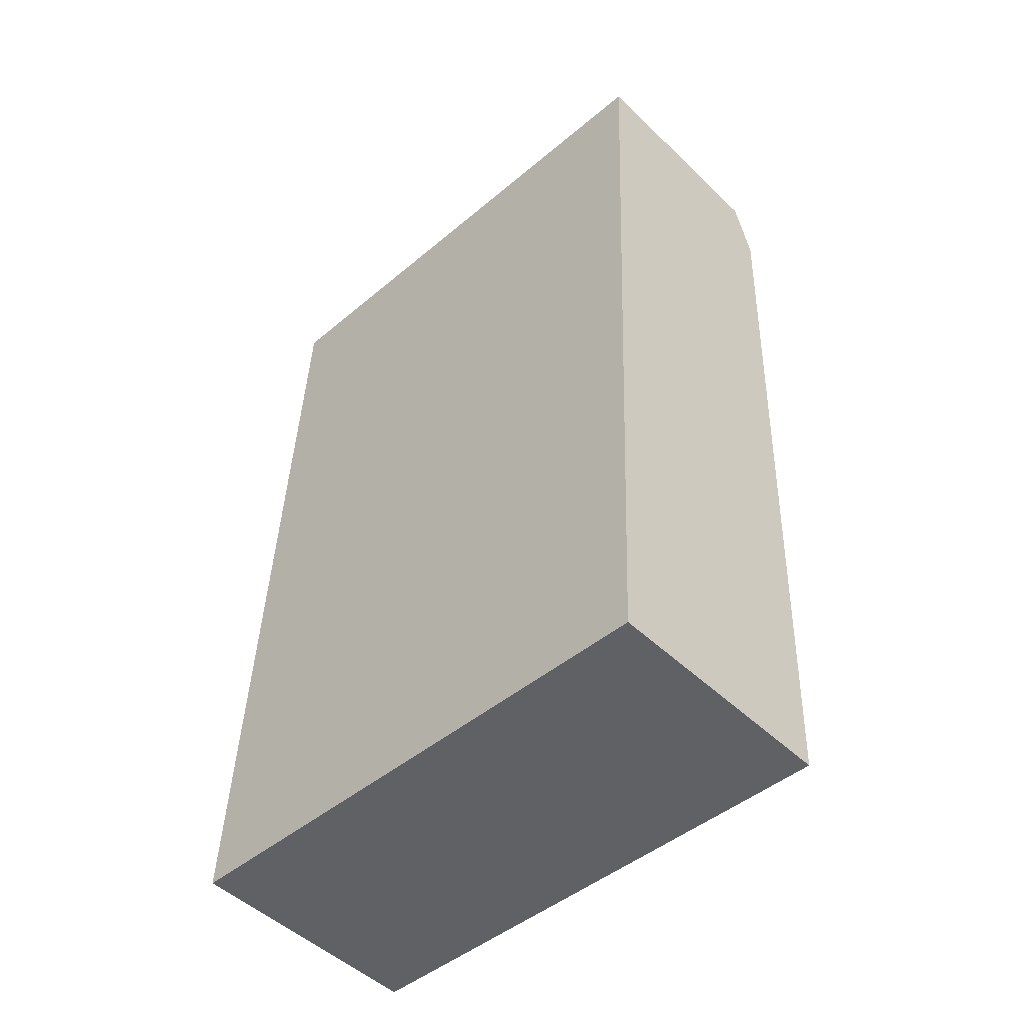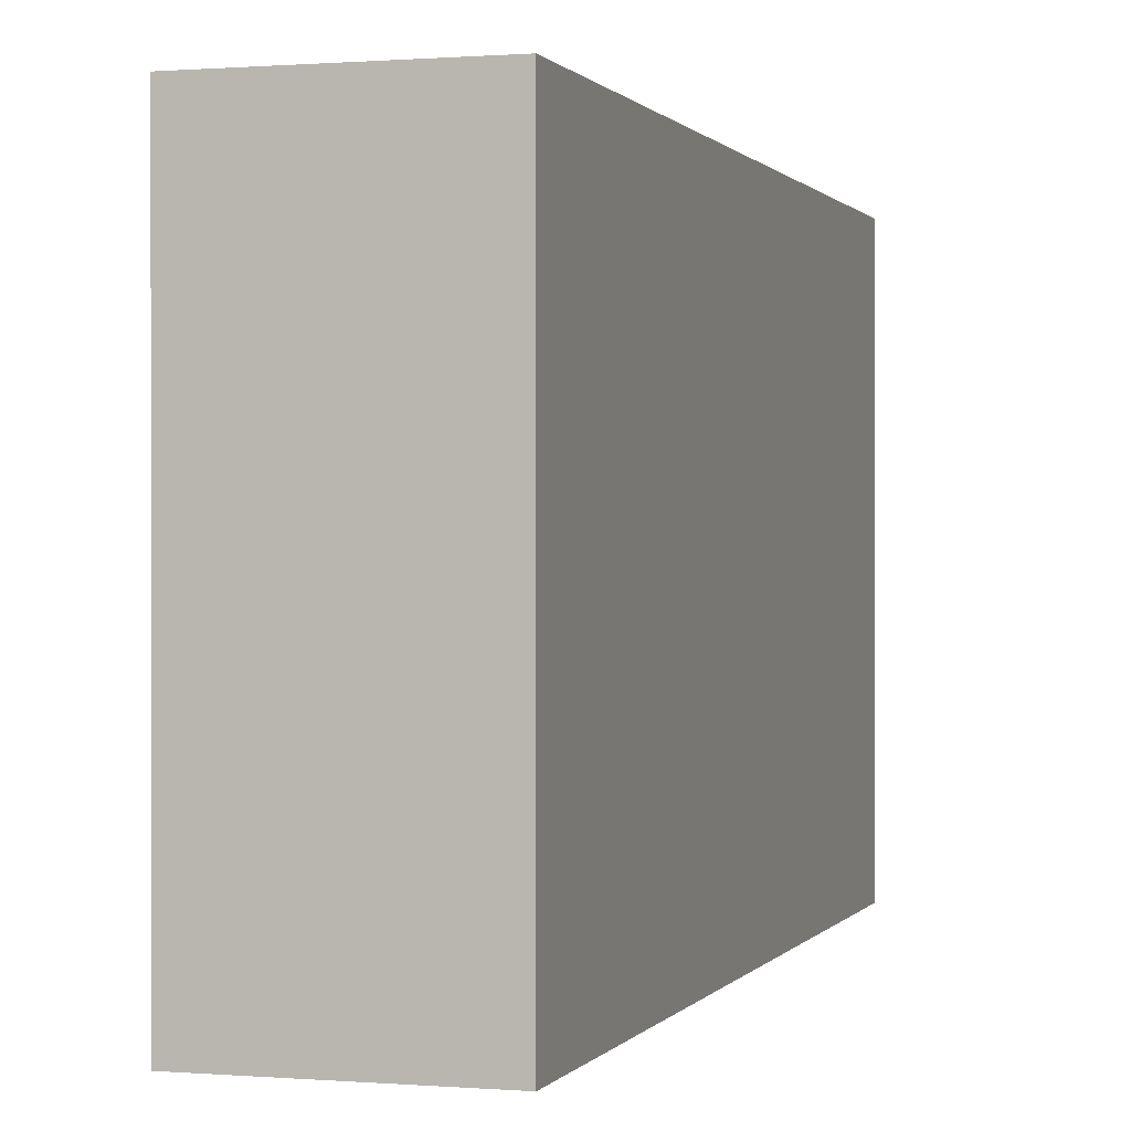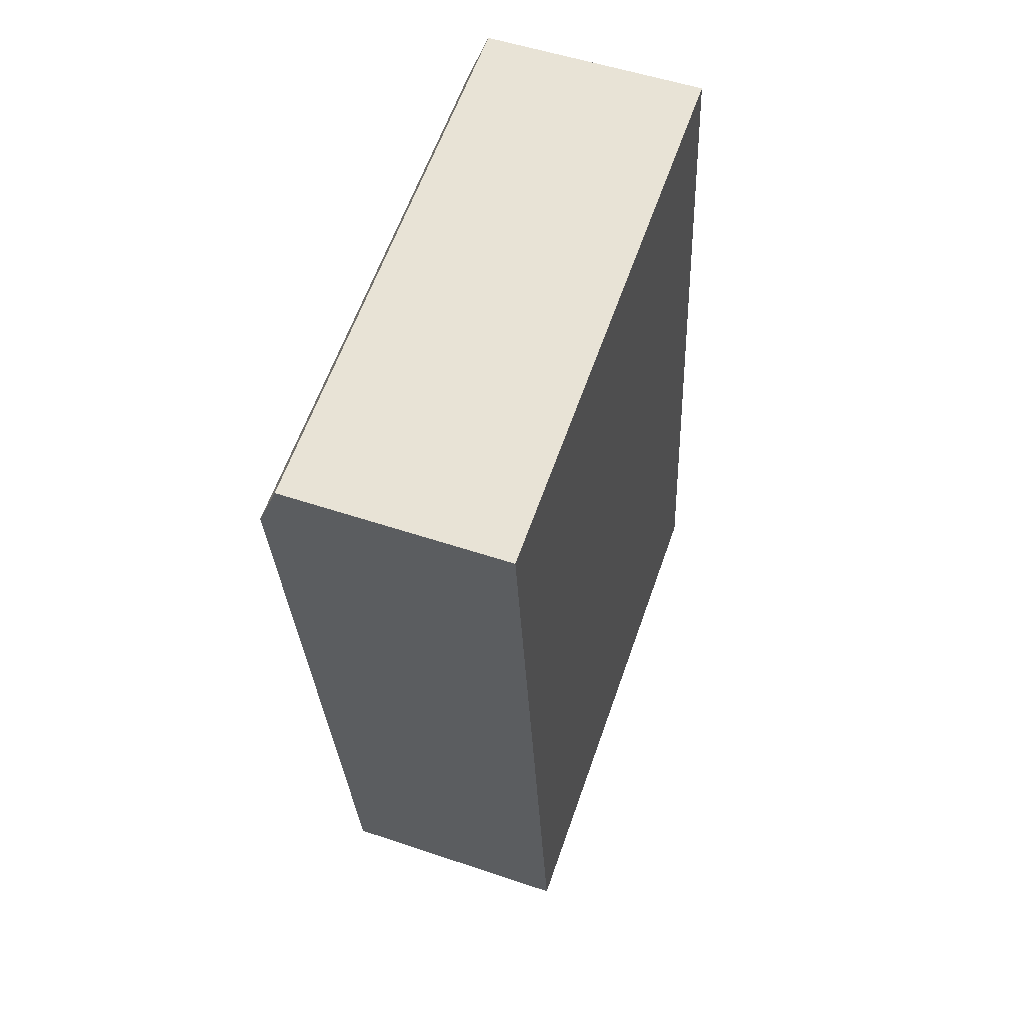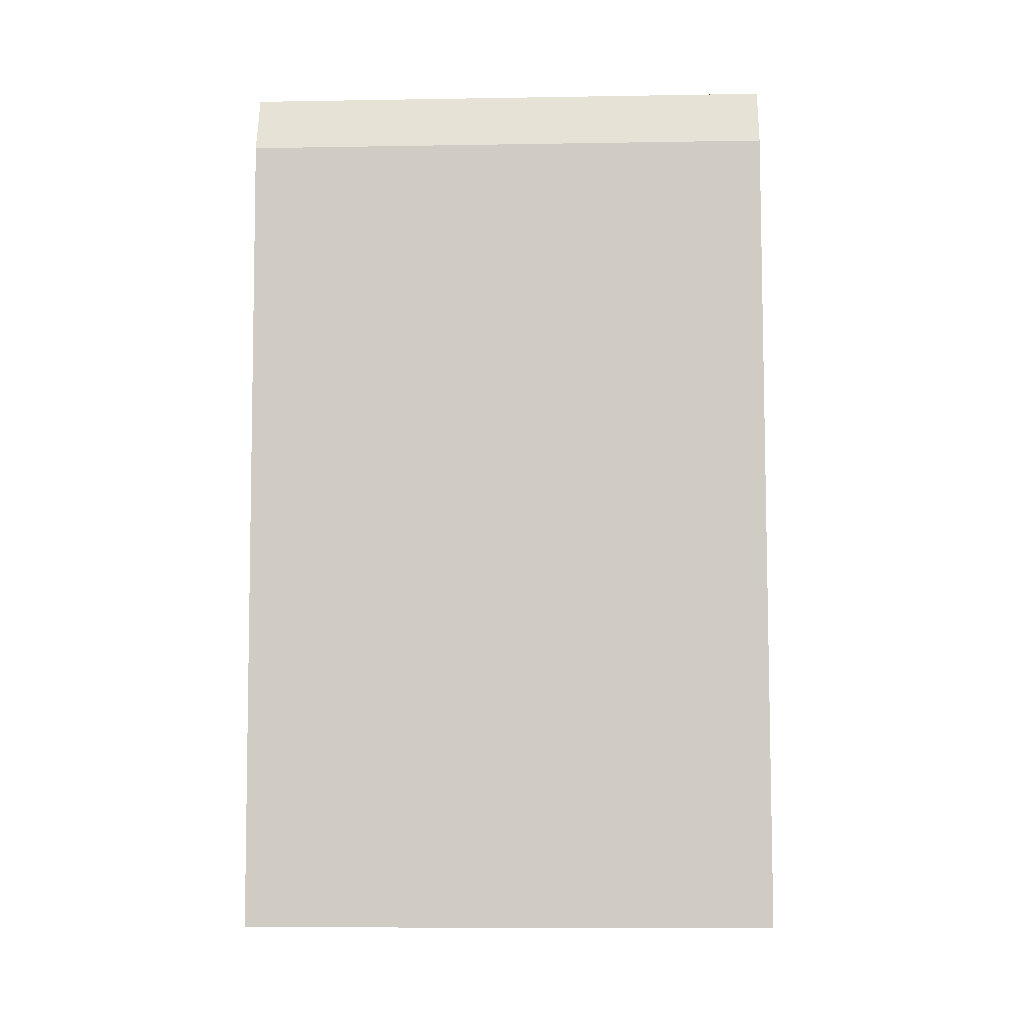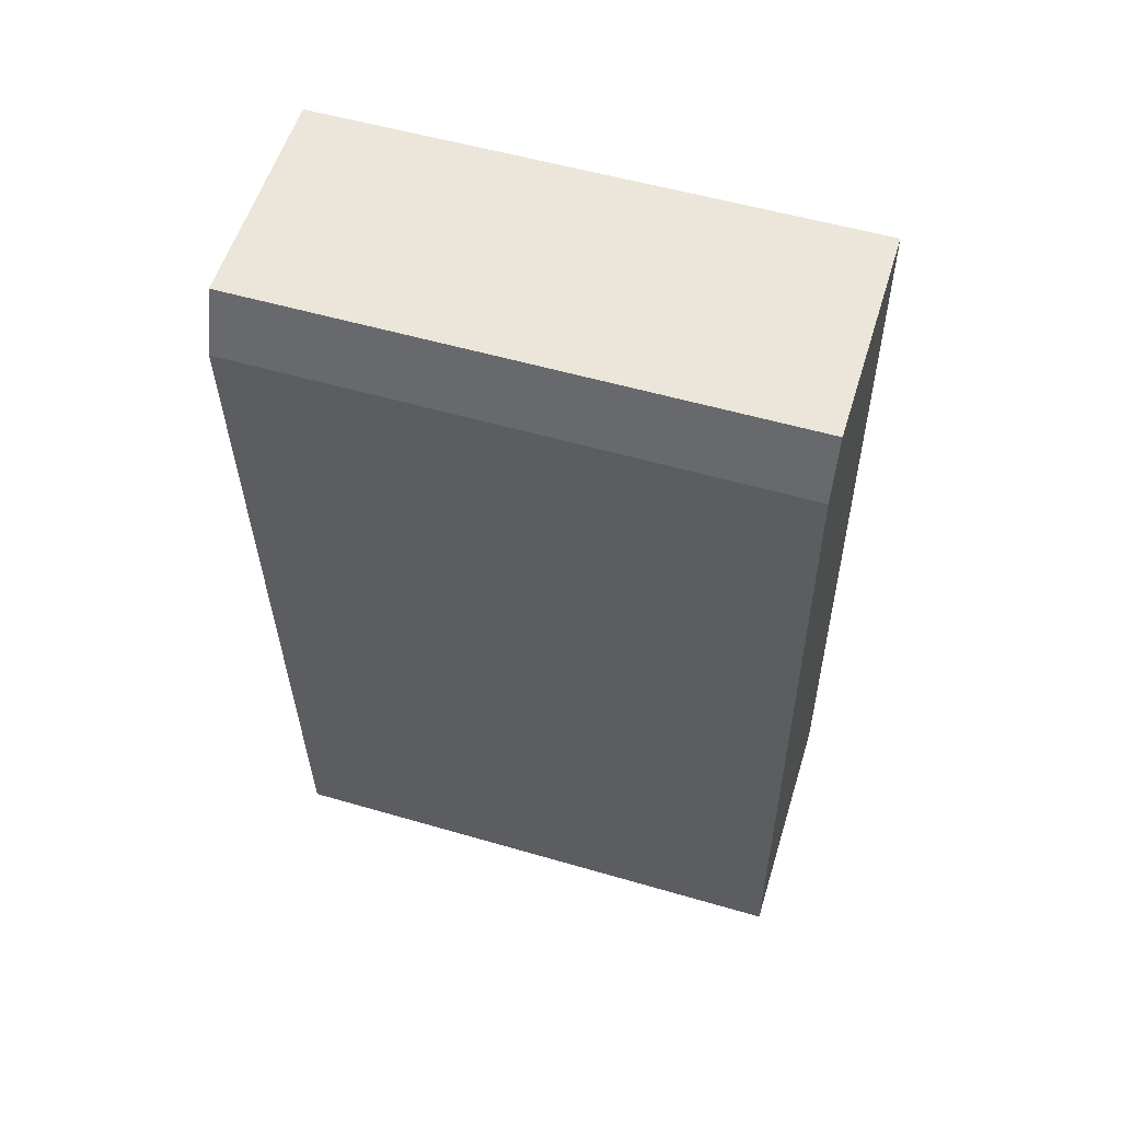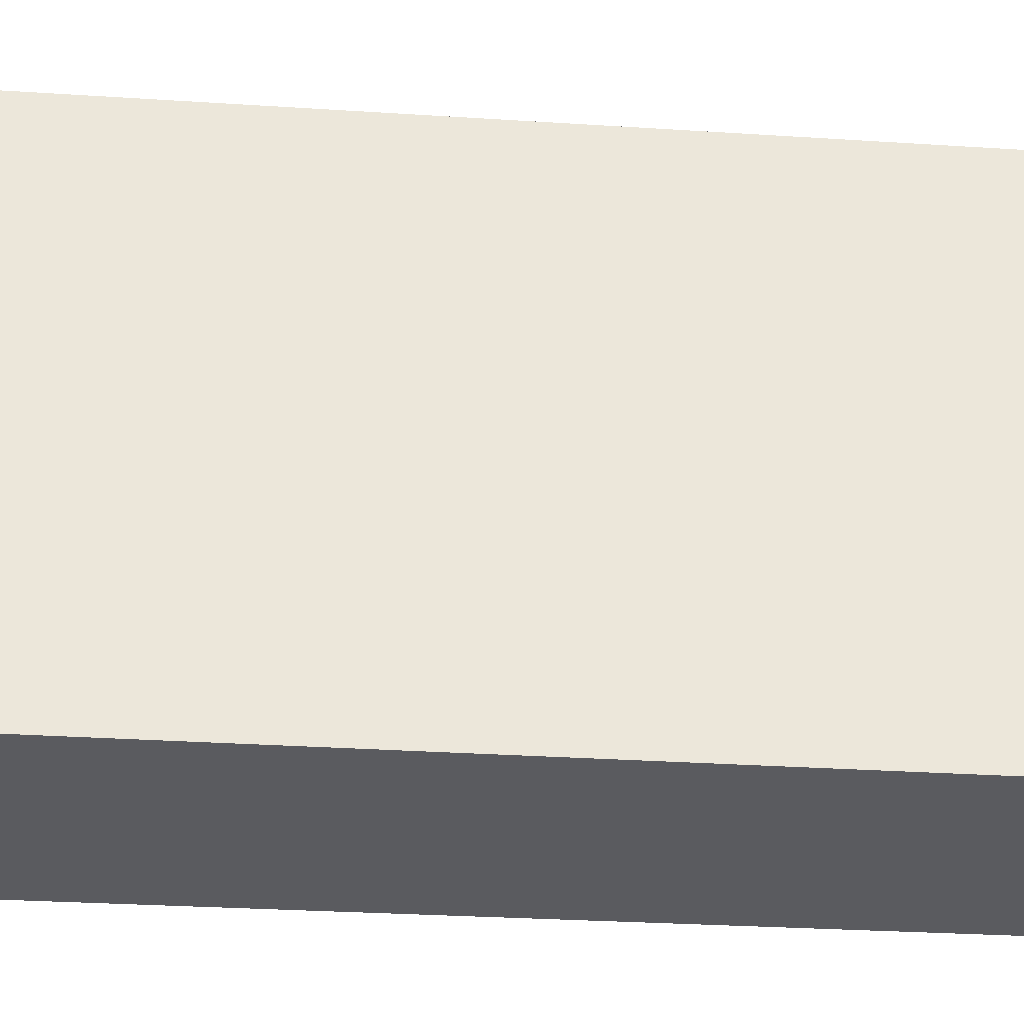
<metadata>
{"format":"obj","ext":"obj","renderer":"f3d","projection":"perspective","resolution":1024,"background":"white","views":[{"elev":-46.3,"azim":133.8,"up":"+Z"},{"elev":0.5,"azim":14.3,"up":"+Y"},{"elev":61.9,"azim":19.4,"up":"+Z"},{"elev":-9.1,"azim":-87.5,"up":"+Z"},{"elev":54.3,"azim":-72.8,"up":"+Z"},{"elev":-33.3,"azim":-97.5,"up":"+Y"}]}
</metadata>
<code>
v  1.17 2.242 -3.37
v  0.088 2.242 0.252
v  0.992 2.242 0.292
v  0 2.242 1.373e-16
v  0.149 2.242 -3.415
v  0.149 2.091e-16 -3.415
v  0 0 0
v  0.088 -1.543e-17 0.252
v  0.992 -1.788e-17 0.292
v  1.17 2.064e-16 -3.37
g defaultobject
f 1 2 3
f 2 1 4
f 4 1 5
f 6 4 5
f 4 6 7
f 7 2 4
f 2 7 8
f 8 3 2
f 3 8 9
f 9 1 3
f 1 9 10
f 10 5 1
f 5 10 6
f 7 9 8
f 9 7 6
f 9 6 10

</code>
